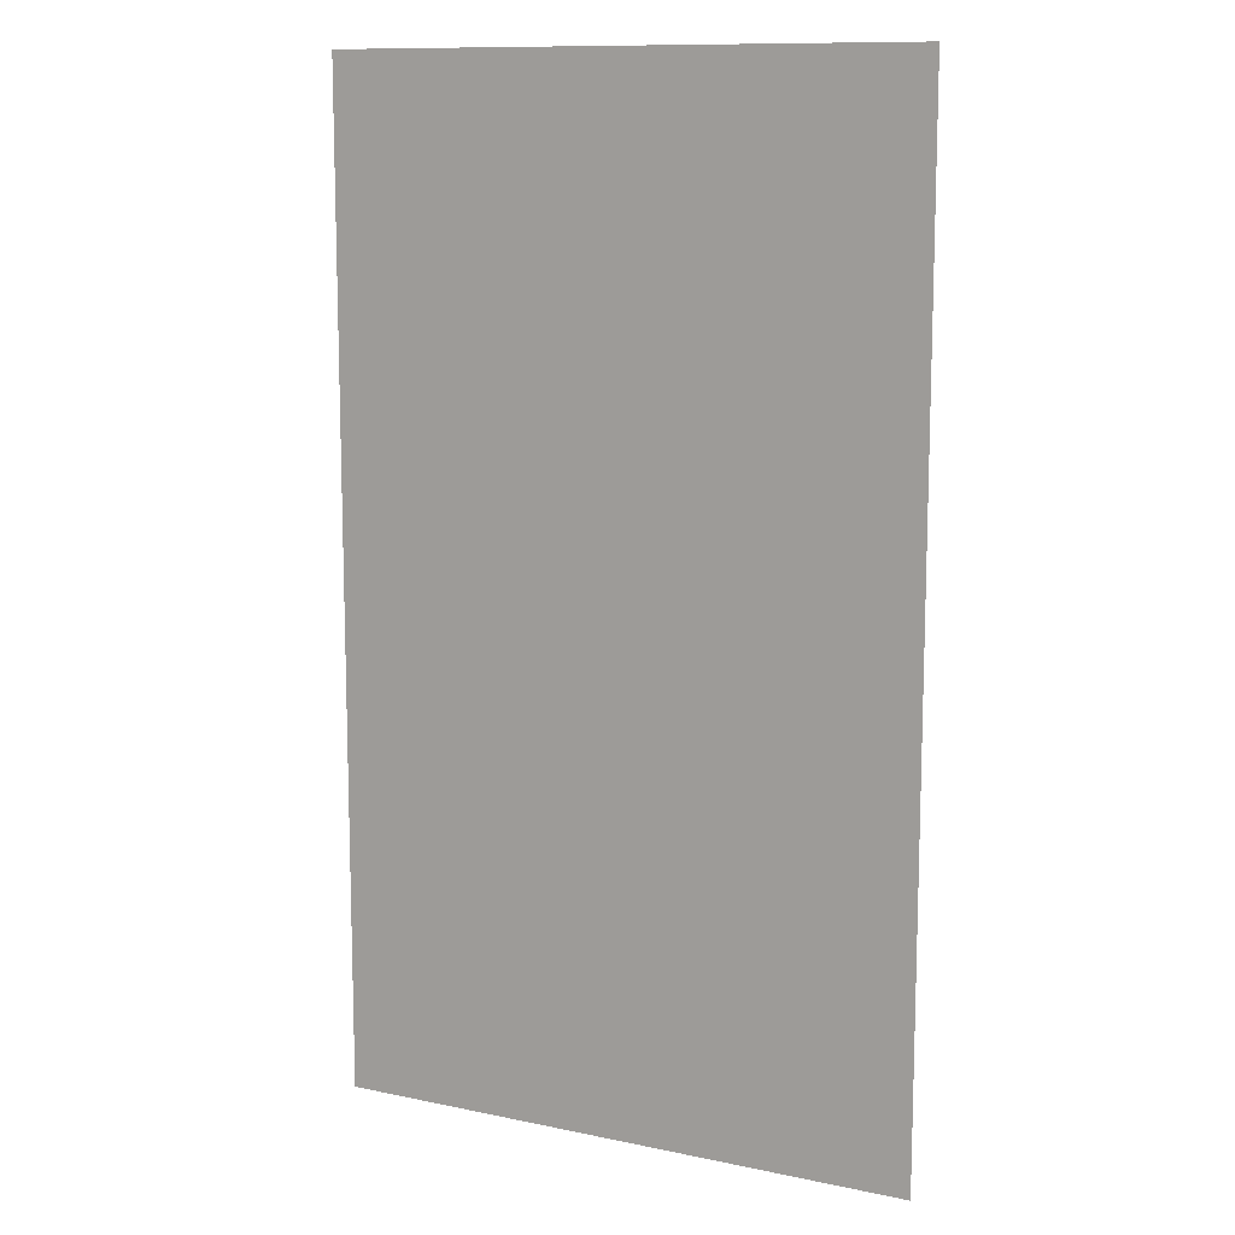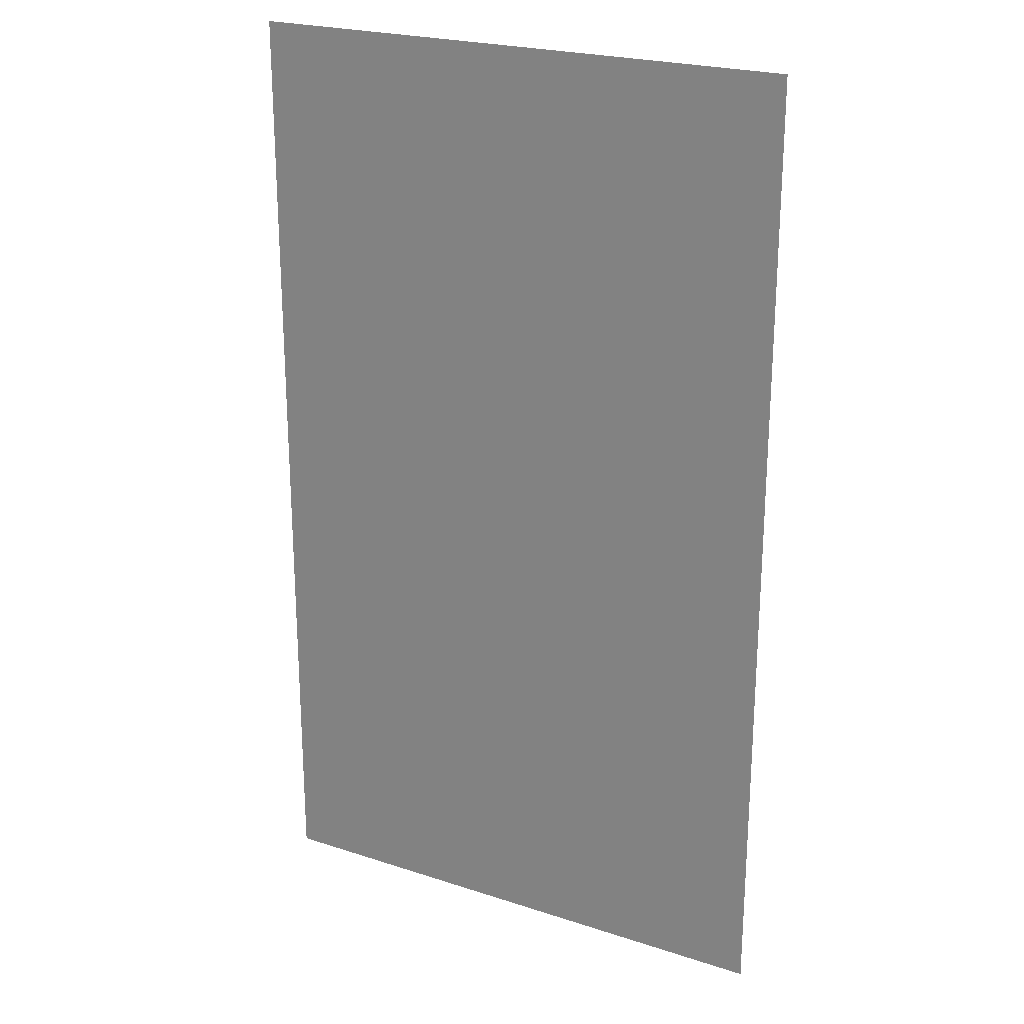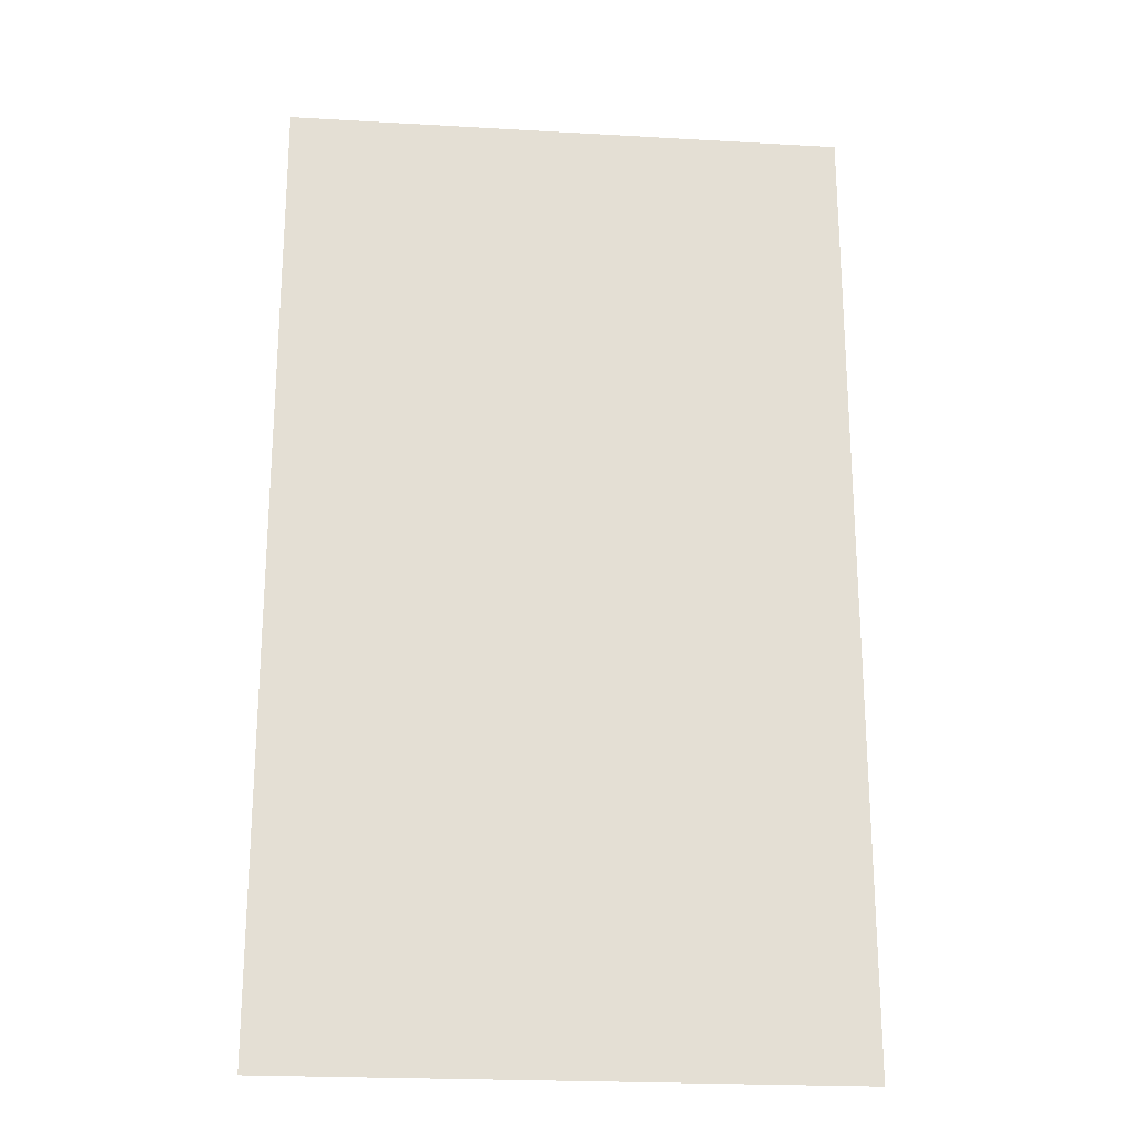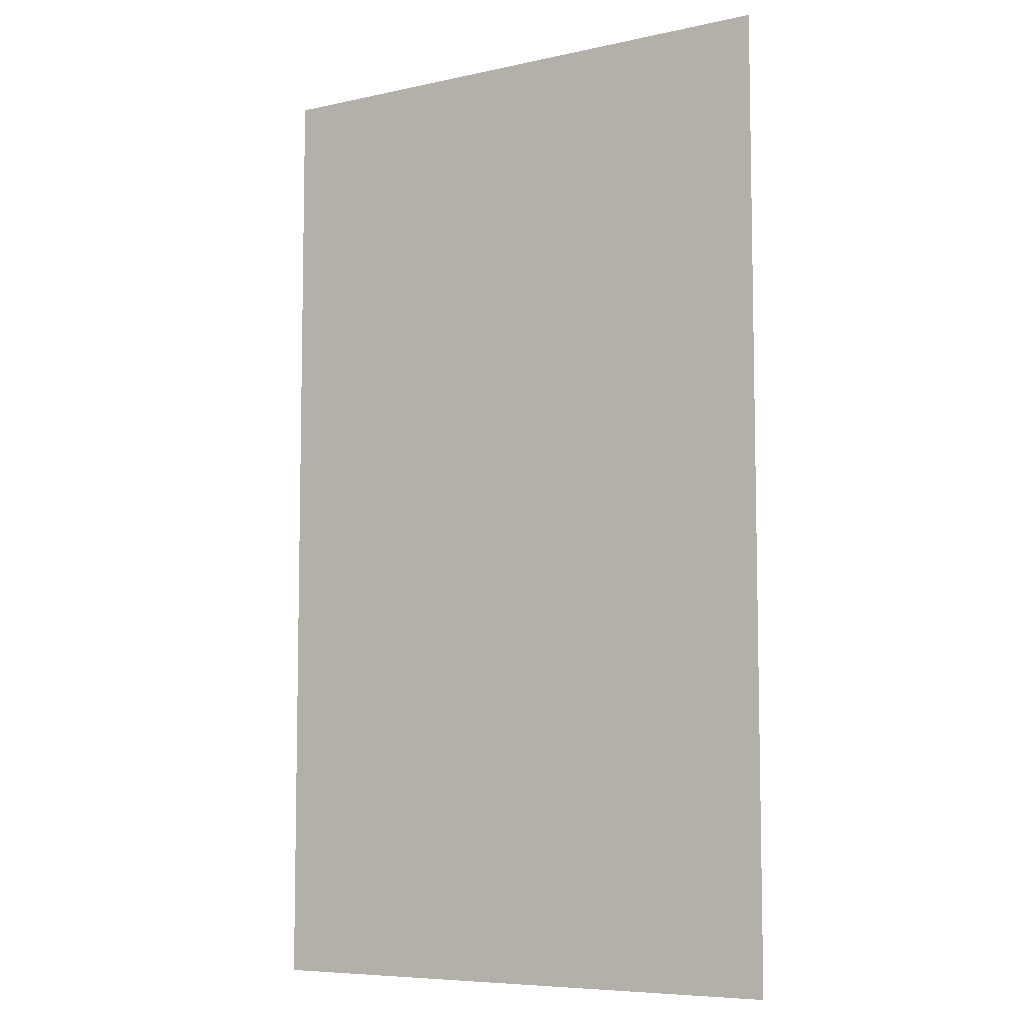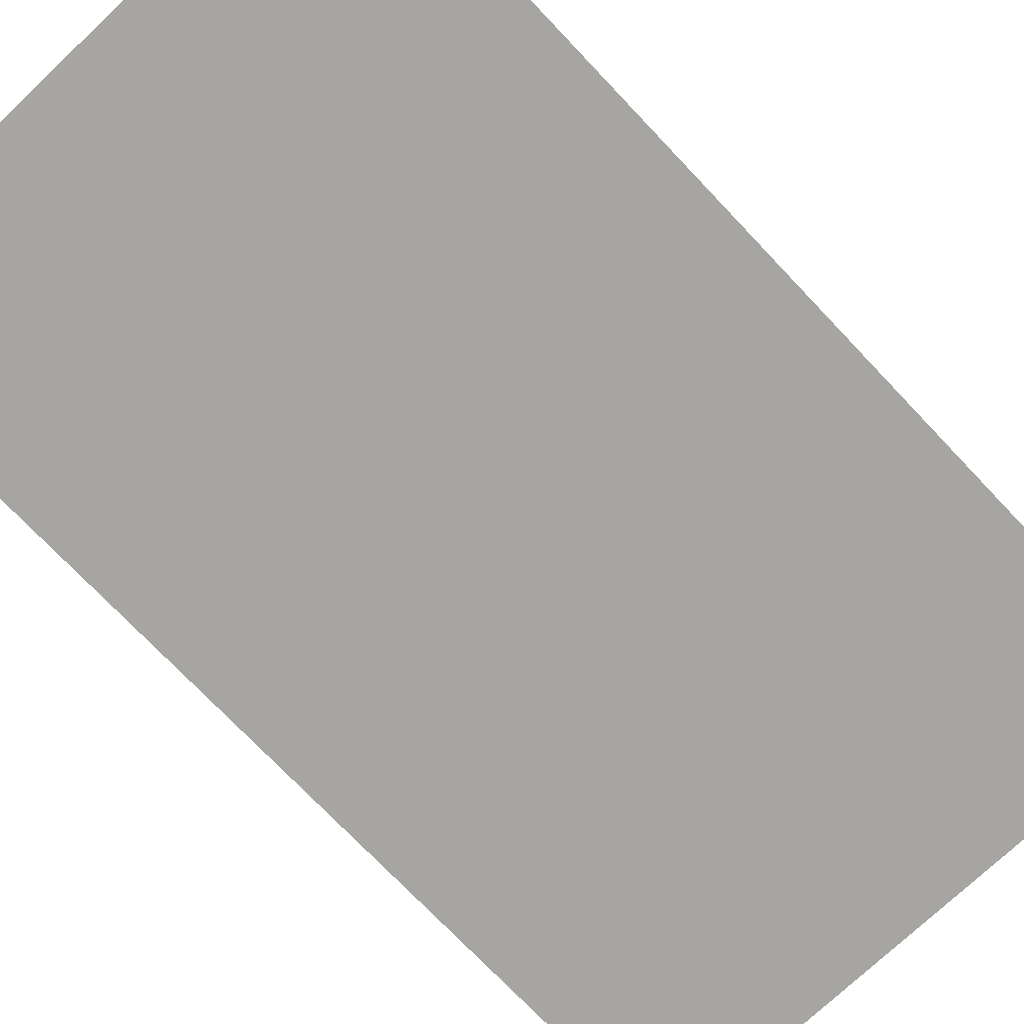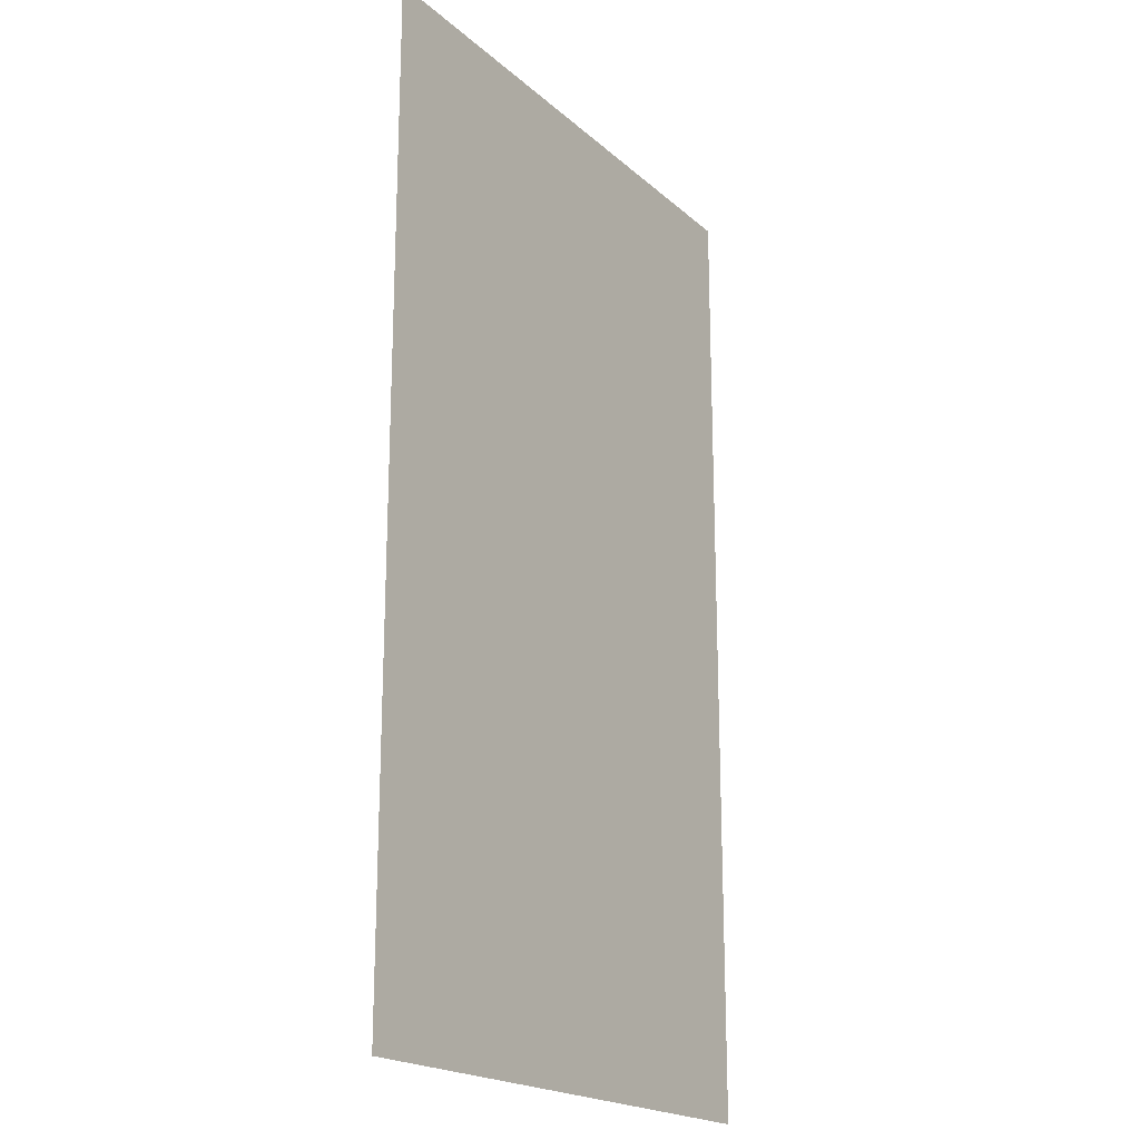
<metadata>
{"format":"obj","ext":"obj","renderer":"f3d","projection":"perspective","resolution":1024,"background":"white","views":[{"elev":11.5,"azim":-153.1,"up":"+Y"},{"elev":23.2,"azim":-151.1,"up":"+Y"},{"elev":-22.8,"azim":-5.6,"up":"+Y"},{"elev":-7.2,"azim":-147.6,"up":"+Y"},{"elev":-73.7,"azim":43.5,"up":"+Z"},{"elev":-19.8,"azim":122.9,"up":"+Y"}]}
</metadata>
<code>
g default
v -19.05 -0.4599 -22.31
v -19.05 15.48 -22.31
v -28.32 -0.4599 -22.31
v -28.32 15.48 -22.31
g pPlane1 Door1
f 1 2 4 3

</code>
